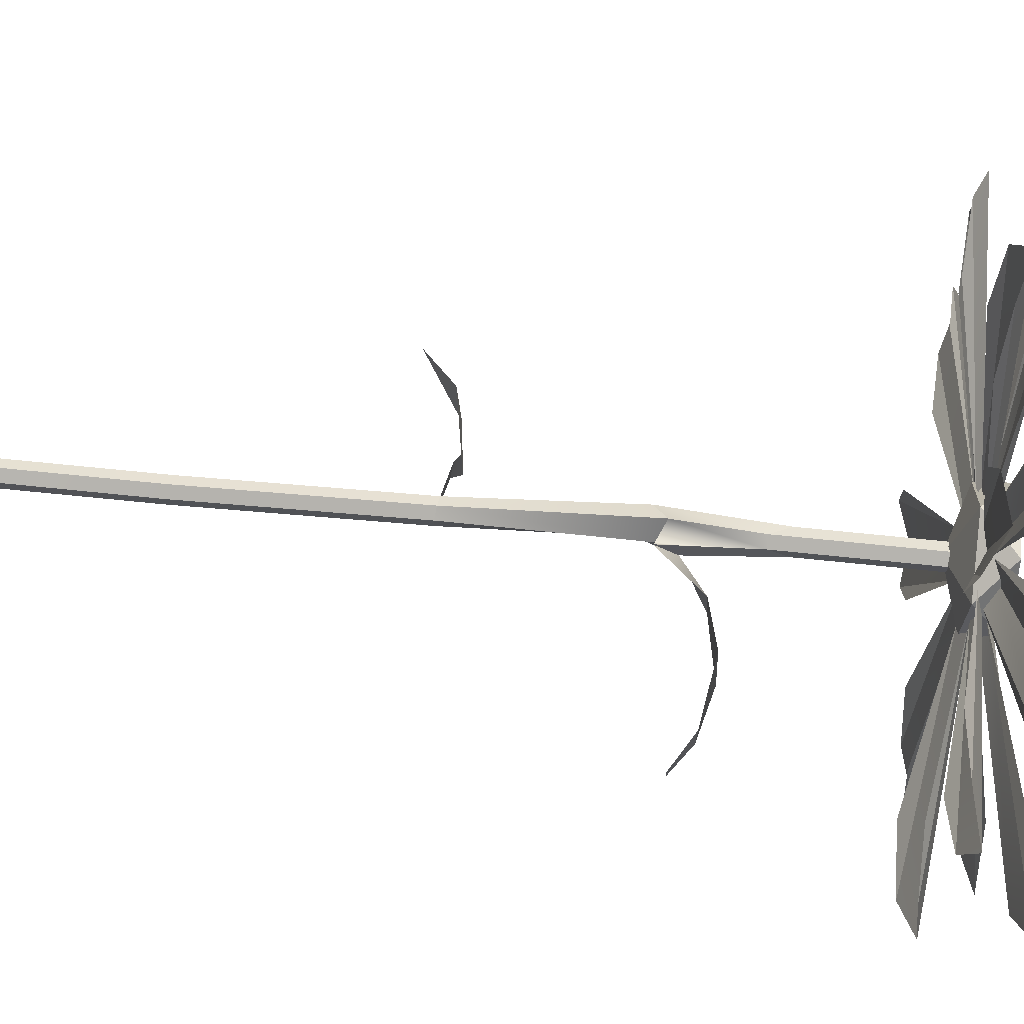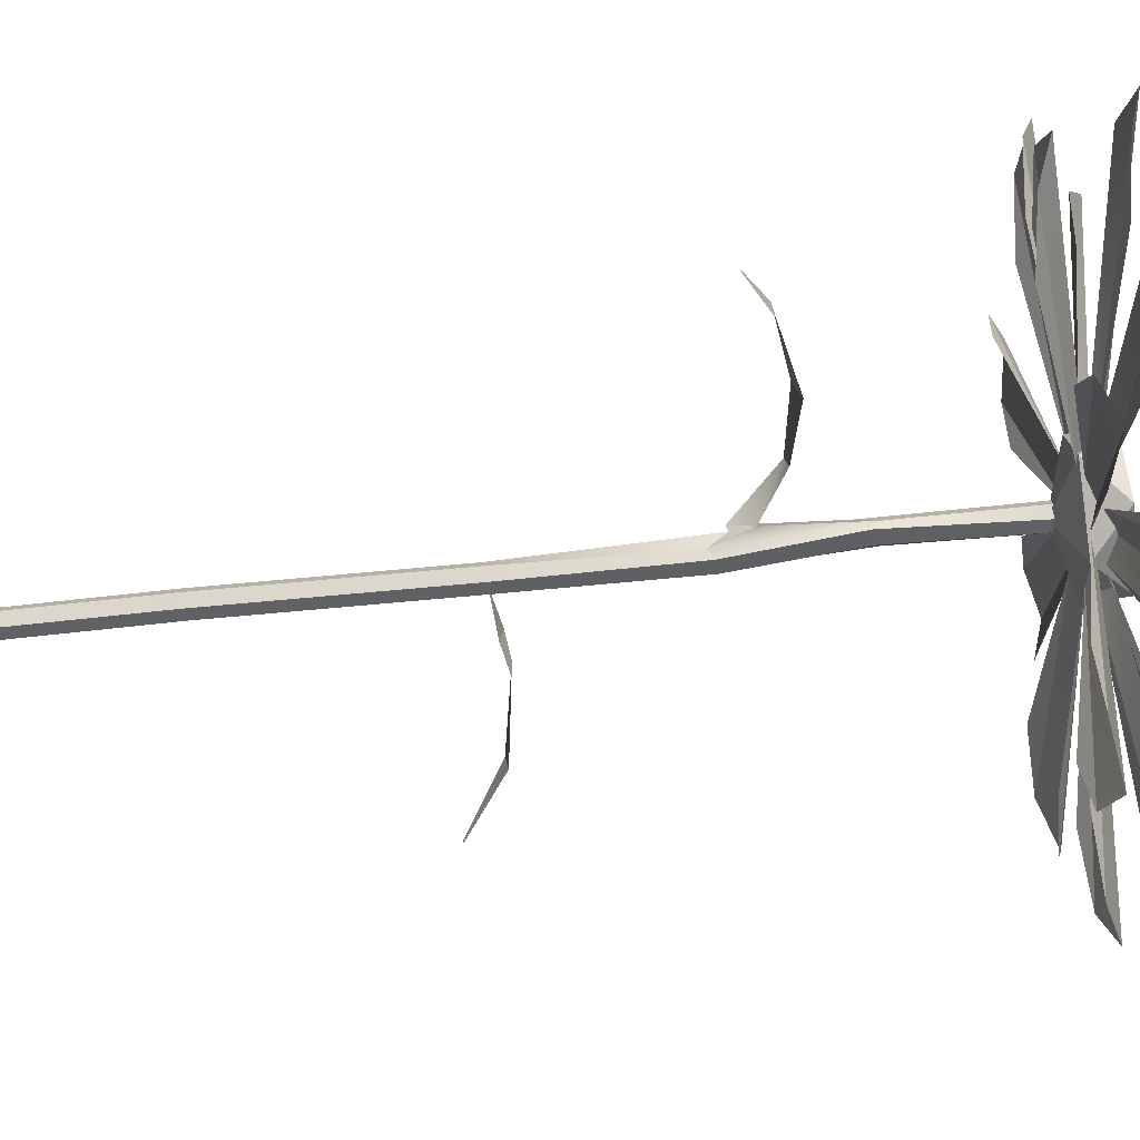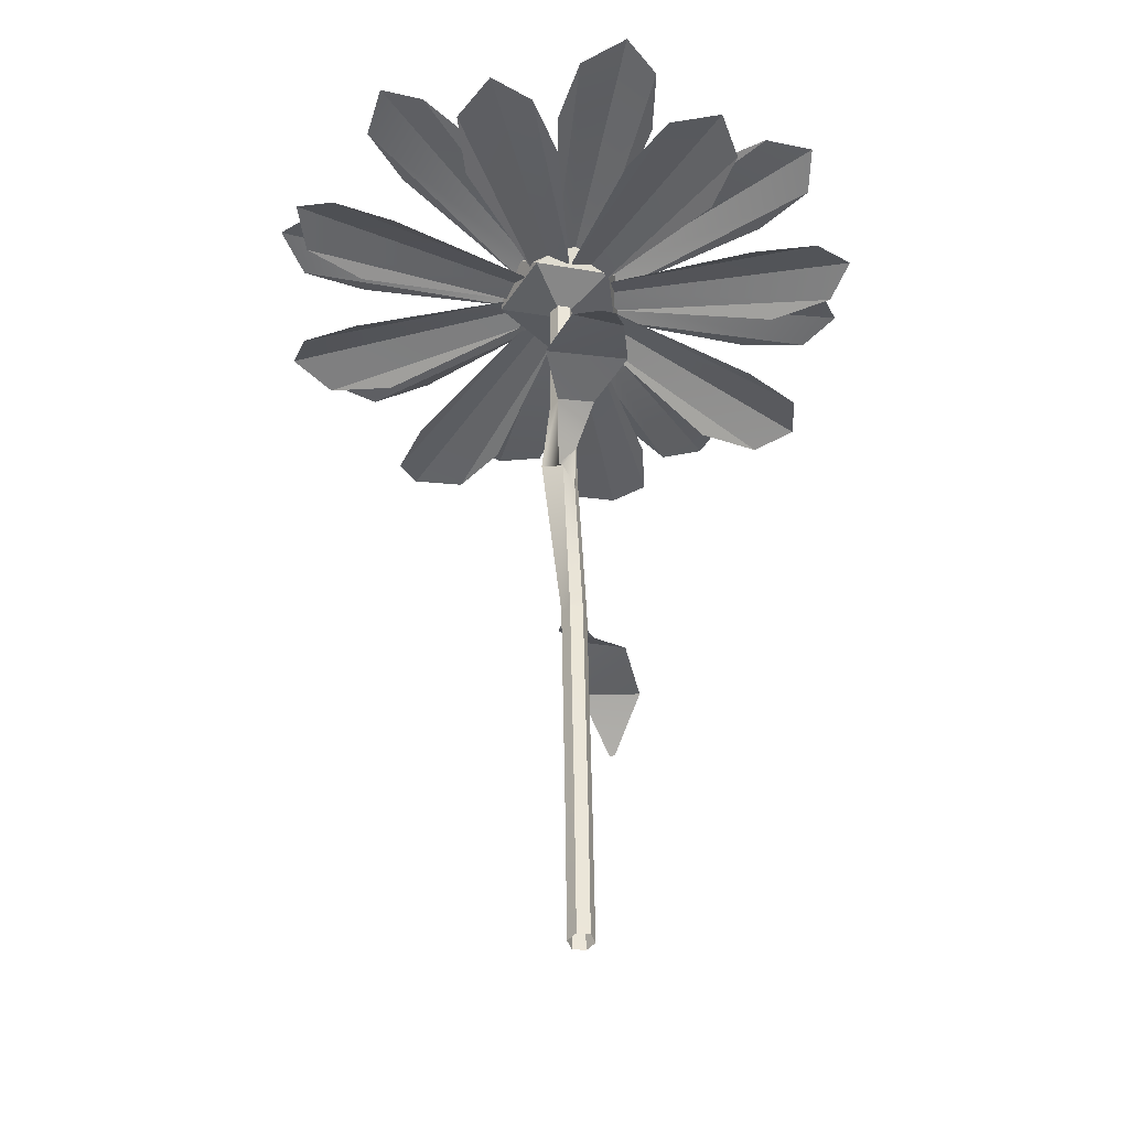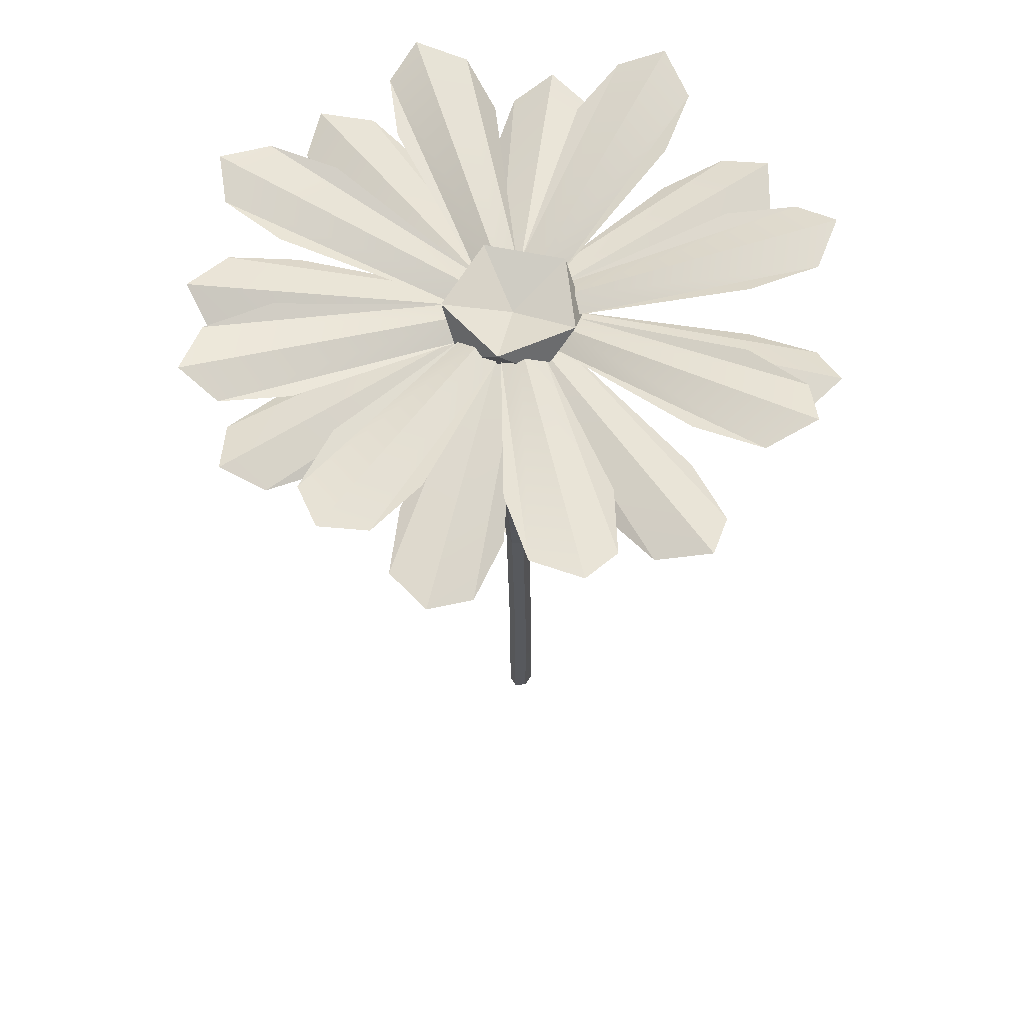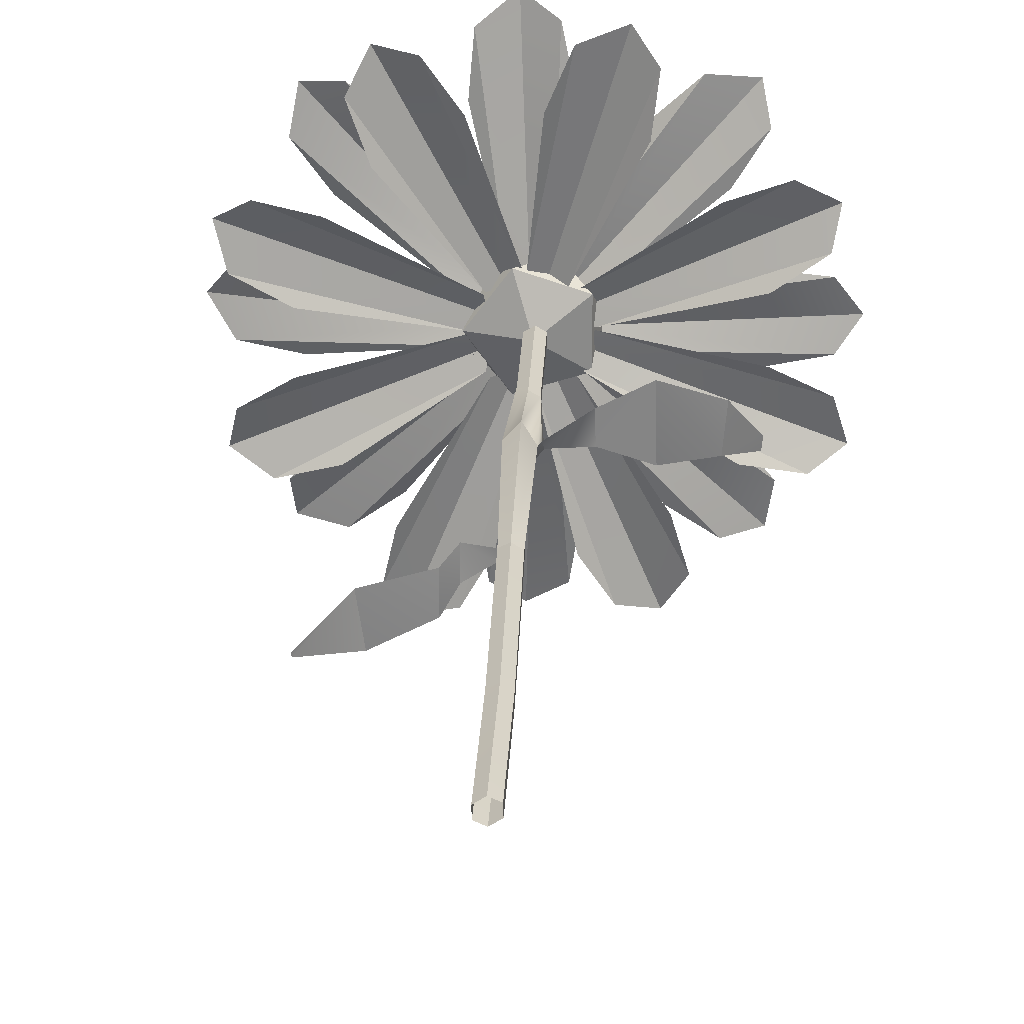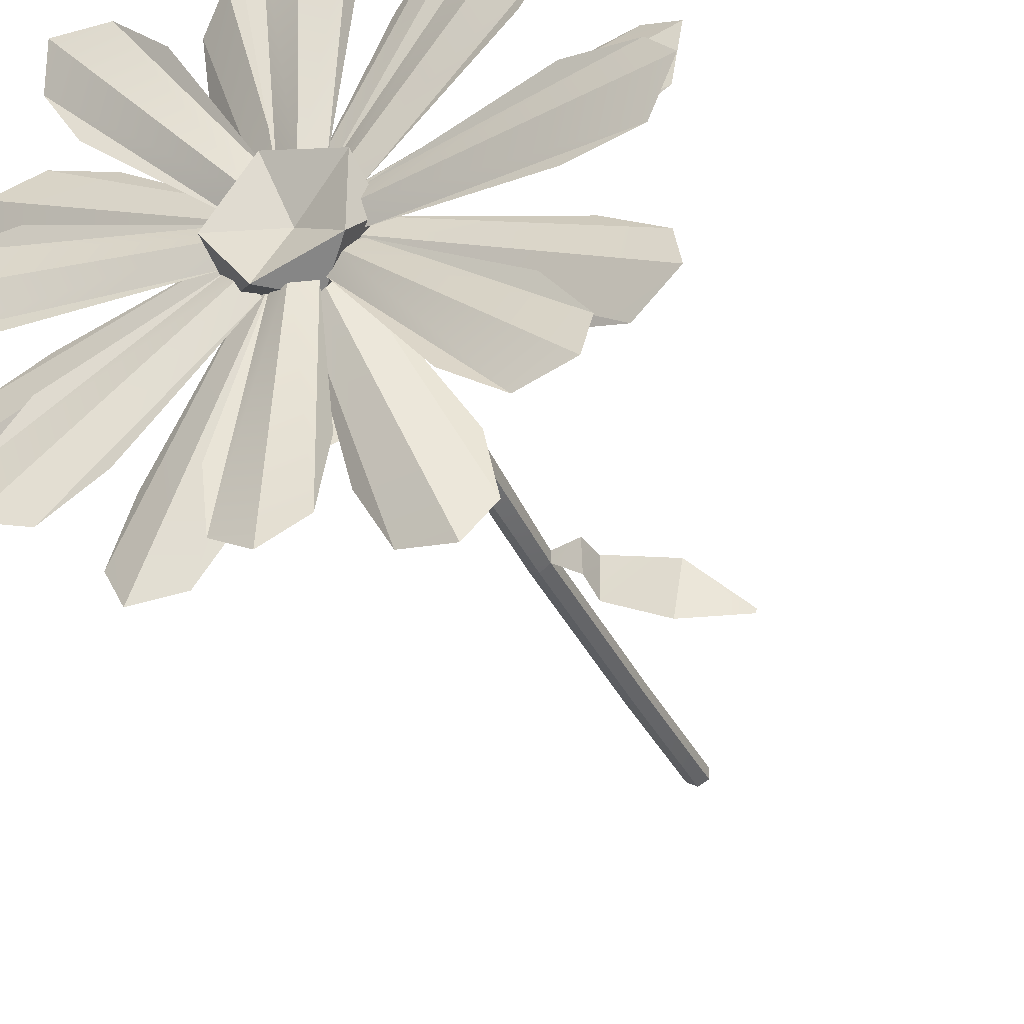
<metadata>
{"format":"obj","ext":"obj","renderer":"f3d","projection":"perspective","resolution":1024,"background":"white","views":[{"elev":69.3,"azim":95.9,"up":"+Z"},{"elev":-76.7,"azim":95.7,"up":"+Z"},{"elev":-41.3,"azim":78.2,"up":"+Y"},{"elev":60.3,"azim":29.9,"up":"+Y"},{"elev":26.3,"azim":2.8,"up":"+Z"},{"elev":-35.4,"azim":-156.2,"up":"+Z"}]}
</metadata>
<code>
o margarita_flower
v 0.5093 0.6843 0.5099
v 0.5027 0.845 0.509
v 0.5141 0.6905 0.5156
v 0.5141 0.845 0.5156
v 0.5141 0.6696 0.5287
v 0.5141 0.845 0.5287
v 0.5027 0.6696 0.5352
v 0.5027 0.845 0.5353
v 0.4913 0.6905 0.5286
v 0.4913 0.845 0.5287
v 0.4948 0.6844 0.5186
v 0.4913 0.845 0.5156
v 0.499 0.5635 0.5037
v 0.507 0.558 0.5089
v 0.5153 0.5756 0.5232
v 0.5003 0.5847 0.543
v 0.4841 0.5708 0.5299
v 0.4856 0.5651 0.5127
v 0.5008 0.3891 0.4955
v 0.5121 0.3876 0.5021
v 0.512 0.3874 0.5152
v 0.5007 0.3888 0.5218
v 0.4894 0.3903 0.5152
v 0.4895 0.3905 0.502
v 0.5039 0.1589 0.4925
v 0.5151 0.1574 0.4991
v 0.5151 0.1572 0.5123
v 0.5038 0.1586 0.5188
v 0.4925 0.1601 0.5122
v 0.4926 0.1603 0.4991
v 0.5203 0.597 0.5104
v 0.5193 0.5738 0.5287
v 0.5658 0.6251 0.5004
v 0.5648 0.623 0.5392
v 0.6212 0.6386 0.4766
v 0.6188 0.6347 0.563
v 0.6793 0.6245 0.4941
v 0.6839 0.6242 0.5492
v 0.7139 0.6026 0.5103
v 0.7152 0.602 0.5256
v 0.5035 0.000366 0.4905
v 0.5146 0.001601 0.4974
v 0.5143 0.001165 0.5105
v 0.5029 -0.000505 0.5168
v 0.4918 -0.00174 0.5099
v 0.4921 -0.001304 0.4968
v 0.5194 0.8523 0.4608
v 0.5072 0.844 0.523
v 0.499 0.8592 0.4728
v 0.454 0.8859 0.2233
v 0.5357 0.8866 0.2248
v 0.4912 0.8993 0.1947
v 0.4445 0.8806 0.2916
v 0.5466 0.8821 0.2947
v 0.4769 0.8517 0.4615
v 0.4581 0.3979 0.5159
v 0.4582 0.3948 0.4793
v 0.4394 0.4025 0.4894
v 0.4396 0.4031 0.4417
v 0.3693 0.3902 0.4742
v 0.3773 0.3951 0.4122
v 0.3183 0.3536 0.4318
v 0.3194 0.3552 0.4263
v 0.4721 0.8515 0.4636
v 0.4658 0.857 0.4868
v 0.2545 0.8678 0.3445
v 0.3125 0.8762 0.2875
v 0.2588 0.8833 0.2984
v 0.2969 0.8648 0.399
v 0.3701 0.8761 0.3287
v 0.4431 0.847 0.4943
v 0.4406 0.8517 0.4998
v 0.4531 0.8591 0.5198
v 0.2046 0.8863 0.5696
v 0.2043 0.885 0.4878
v 0.1751 0.8987 0.5326
v 0.2731 0.8814 0.5777
v 0.2739 0.8804 0.4755
v 0.4423 0.8521 0.5423
v 0.4434 0.852 0.5448
v 0.4665 0.8577 0.5514
v 0.3205 0.873 0.7598
v 0.2644 0.8799 0.7007
v 0.2744 0.8883 0.7544
v 0.3757 0.8692 0.7185
v 0.3066 0.8786 0.6438
v 0.4736 0.8482 0.5745
v 0.475 0.8529 0.5753
v 0.4959 0.8601 0.5645
v 0.5233 0.893 0.8158
v 0.4419 0.8914 0.8089
v 0.4839 0.906 0.8417
v 0.5376 0.8866 0.7485
v 0.4359 0.8853 0.7385
v 0.5174 0.8535 0.5775
v 0.52 0.8534 0.5766
v 0.5286 0.8586 0.5541
v 0.7232 0.8778 0.7177
v 0.6593 0.8858 0.7681
v 0.7137 0.8941 0.7628
v 0.6869 0.8726 0.6591
v 0.6064 0.8833 0.721
v 0.5523 0.849 0.5492
v 0.5566 0.8536 0.5405
v 0.5449 0.8603 0.5198
v 0.7946 0.8931 0.4809
v 0.7912 0.8934 0.5625
v 0.8221 0.9071 0.5188
v 0.7268 0.8862 0.4697
v 0.7212 0.8873 0.5717
v 0.5569 0.8532 0.4979
v 0.5559 0.853 0.4954
v 0.533 0.8579 0.4876
v 0.6881 0.8728 0.2858
v 0.7411 0.8825 0.3473
v 0.7335 0.8895 0.293
v 0.6311 0.8684 0.3247
v 0.6964 0.8812 0.4022
v 0.5272 0.8478 0.4645
v 0.5421 0.8419 0.4762
v 0.5185 0.8488 0.4785
v 0.5839 0.823 0.2335
v 0.6573 0.8236 0.2697
v 0.6298 0.8364 0.2234
v 0.5463 0.8177 0.2913
v 0.6374 0.8192 0.3375
v 0.5033 0.8413 0.4588
v 0.4982 0.8411 0.4587
v 0.4826 0.8466 0.477
v 0.3519 0.8048 0.2584
v 0.4286 0.8133 0.2314
v 0.3753 0.8204 0.2184
v 0.3671 0.8019 0.3258
v 0.4632 0.8132 0.2932
v 0.4588 0.8366 0.4741
v 0.4543 0.8413 0.4781
v 0.4571 0.8487 0.5015
v 0.211 0.8233 0.4408
v 0.2455 0.822 0.3667
v 0.1999 0.8358 0.3949
v 0.2695 0.8185 0.4773
v 0.3137 0.8175 0.3852
v 0.4377 0.8417 0.5172
v 0.4376 0.8416 0.52
v 0.4557 0.8473 0.5358
v 0.235 0.8101 0.6623
v 0.2094 0.817 0.585
v 0.1955 0.8254 0.6378
v 0.3026 0.8062 0.6484
v 0.2718 0.8157 0.5514
v 0.4524 0.8378 0.5597
v 0.4532 0.8425 0.561
v 0.4768 0.8497 0.5602
v 0.3947 0.8301 0.7992
v 0.324 0.8285 0.7583
v 0.3481 0.8431 0.8059
v 0.4363 0.8237 0.7444
v 0.3485 0.8224 0.6921
v 0.4908 0.8431 0.581
v 0.4935 0.8429 0.5813
v 0.5109 0.8482 0.5646
v 0.6173 0.8149 0.7954
v 0.5381 0.8229 0.8138
v 0.5896 0.8312 0.8322
v 0.6095 0.8097 0.7269
v 0.5102 0.8204 0.7487
v 0.5343 0.8386 0.5703
v 0.5419 0.8432 0.5642
v 0.5401 0.8499 0.5405
v 0.7828 0.8302 0.6115
v 0.7449 0.8305 0.6839
v 0.7915 0.8441 0.6575
v 0.7261 0.8233 0.5725
v 0.6777 0.8244 0.6625
v 0.5603 0.8428 0.5258
v 0.5605 0.8426 0.5231
v 0.5431 0.8475 0.5063
v 0.7692 0.8099 0.3896
v 0.7911 0.8196 0.4678
v 0.8073 0.8266 0.4154
v 0.7011 0.8055 0.4005
v 0.7273 0.8182 0.4985
v 0.5477 0.8374 0.4829
v 0.5012 0.8173 0.5212
v 0.5571 0.8391 0.5618
v 0.4799 0.8391 0.5869
v 0.4321 0.8391 0.5212
v 0.4799 0.8391 0.4555
v 0.5571 0.8391 0.4806
v 0.5226 0.8744 0.5869
v 0.4453 0.8744 0.5618
v 0.4453 0.8744 0.4806
v 0.5226 0.8744 0.4555
v 0.5703 0.8744 0.5212
v 0.5012 0.8507 0.5212
f 2 3 1
f 3 6 5
f 6 7 5
f 8 9 7
f 2 10 6
f 9 12 11
f 11 2 1
f 5 16 15
f 15 22 21
f 1 18 11
f 7 17 16
f 5 31 3
f 11 17 9
f 3 14 13
f 20 27 26
f 14 19 13
f 13 24 18
f 17 22 16
f 14 21 20
f 18 23 17
f 26 41 25
f 24 29 23
f 21 28 27
f 20 25 19
f 19 30 24
f 22 29 28
f 31 15 14
f 31 34 32
f 33 36 34
f 36 37 38
f 37 40 38
f 30 41 46
f 28 45 44
f 27 42 26
f 29 46 45
f 28 43 27
f 51 49 47
f 50 53 55
f 51 47 54
f 50 49 52
f 24 56 57
f 57 58 59
f 59 60 61
f 60 63 61
f 67 65 64
f 66 69 71
f 67 64 70
f 66 65 68
f 75 73 72
f 74 77 79
f 75 72 78
f 74 73 76
f 83 81 80
f 82 85 87
f 83 80 86
f 82 81 84
f 91 89 88
f 90 93 95
f 91 88 94
f 90 89 92
f 99 97 96
f 98 101 103
f 99 96 102
f 98 97 100
f 107 105 104
f 106 109 111
f 107 104 110
f 106 105 108
f 115 113 112
f 114 117 119
f 115 112 118
f 114 113 116
f 120 124 121
f 122 125 127
f 123 120 126
f 122 121 124
f 131 129 128
f 130 133 135
f 131 128 134
f 132 135 129
f 136 140 137
f 138 141 143
f 139 136 142
f 138 137 140
f 147 145 144
f 146 149 151
f 147 144 150
f 148 151 145
f 152 156 153
f 154 157 159
f 155 152 158
f 154 153 156
f 163 161 160
f 162 165 167
f 163 160 166
f 164 167 161
f 168 172 169
f 170 173 175
f 171 168 174
f 170 169 172
f 179 177 176
f 178 181 183
f 179 176 182
f 180 183 177
f 184 185 186
f 185 184 189
f 184 186 187
f 184 187 188
f 184 188 189
f 185 189 194
f 186 185 190
f 187 186 191
f 188 187 192
f 189 188 193
f 185 194 190
f 186 190 191
f 187 191 192
f 188 192 193
f 189 193 194
f 190 194 195
f 191 190 195
f 192 191 195
f 193 192 195
f 194 193 195
f 2 4 3
f 3 4 6
f 6 8 7
f 8 10 9
f 6 4 2
f 2 12 10
f 10 8 6
f 9 10 12
f 11 12 2
f 5 7 16
f 15 32 5
f 15 16 22
f 1 13 18
f 7 9 17
f 5 32 31
f 11 18 17
f 13 1 3
f 3 31 14
f 20 21 27
f 14 20 19
f 13 19 24
f 17 23 22
f 14 15 21
f 18 24 23
f 26 42 41
f 24 30 29
f 21 22 28
f 20 26 25
f 19 25 30
f 22 23 29
f 31 32 15
f 31 33 34
f 33 35 36
f 36 35 37
f 37 39 40
f 30 25 41
f 28 29 45
f 27 43 42
f 29 30 46
f 28 44 43
f 51 52 49
f 50 55 49
f 24 23 56
f 57 56 58
f 59 58 60
f 60 62 63
f 67 68 65
f 66 71 65
f 75 76 73
f 74 79 73
f 83 84 81
f 82 87 81
f 91 92 89
f 90 95 89
f 99 100 97
f 98 103 97
f 107 108 105
f 106 111 105
f 115 116 113
f 114 119 113
f 120 123 124
f 122 127 121
f 131 132 129
f 132 130 135
f 136 139 140
f 138 143 137
f 147 148 145
f 148 146 151
f 152 155 156
f 154 159 153
f 163 164 161
f 164 162 167
f 168 171 172
f 170 175 169
f 179 180 177
f 180 178 183

</code>
